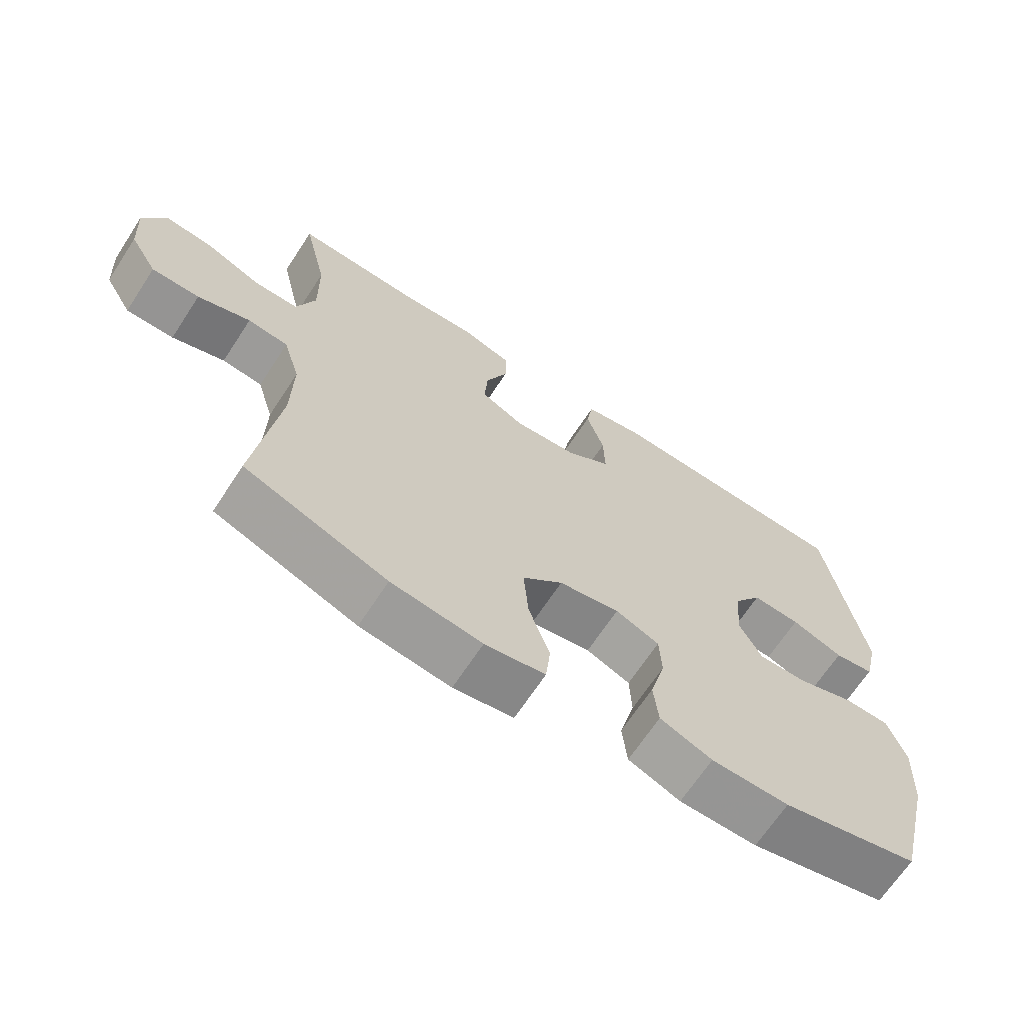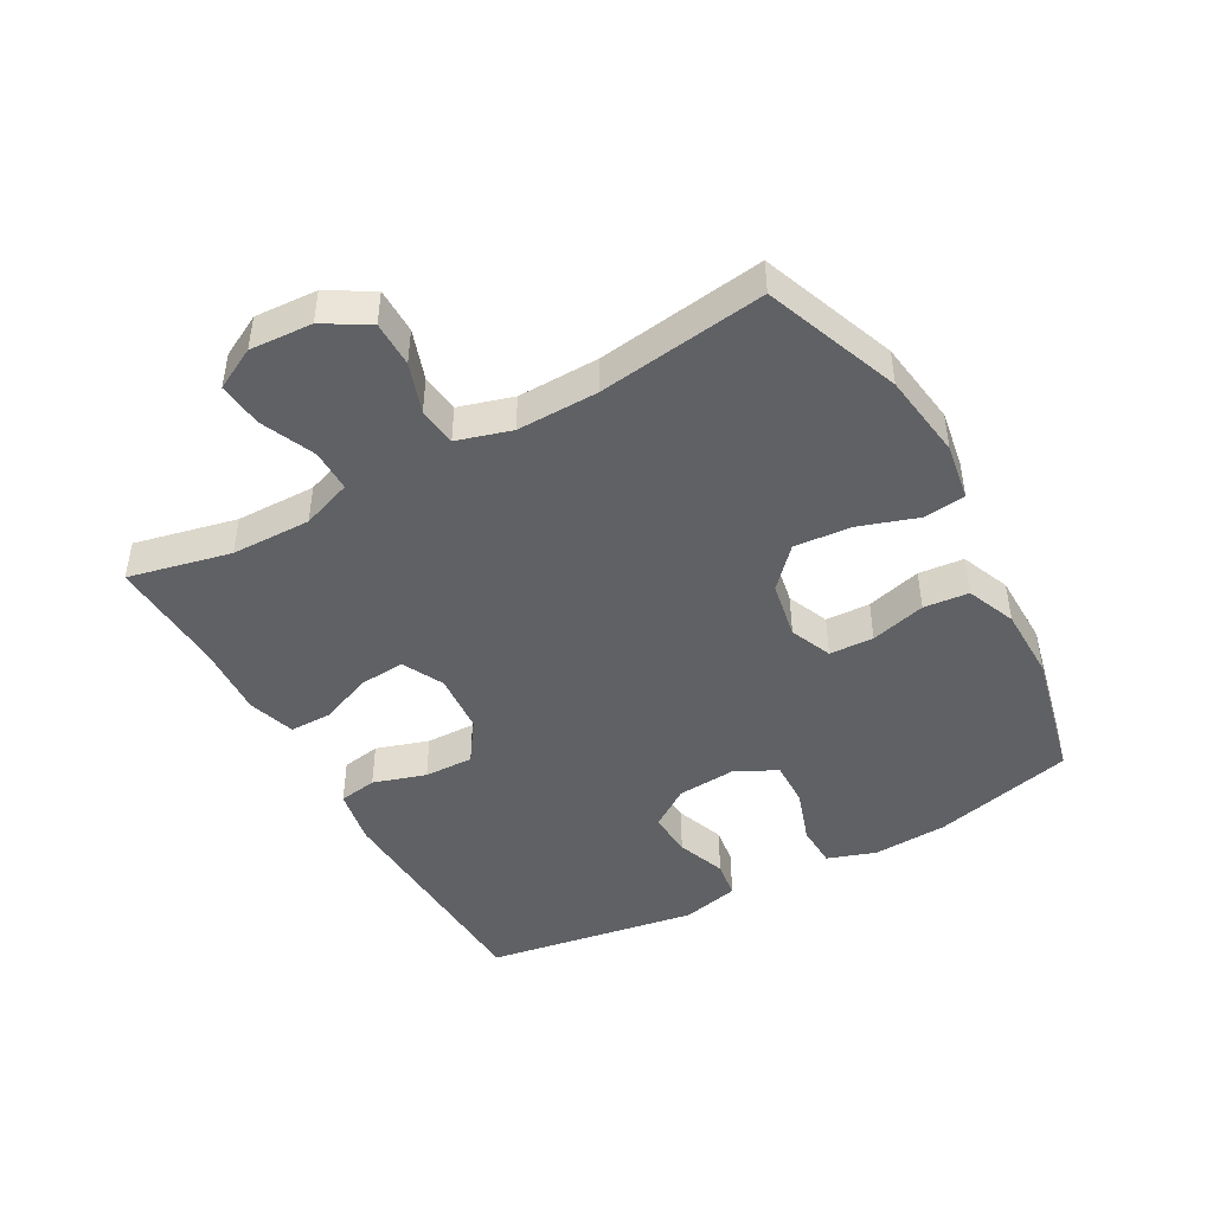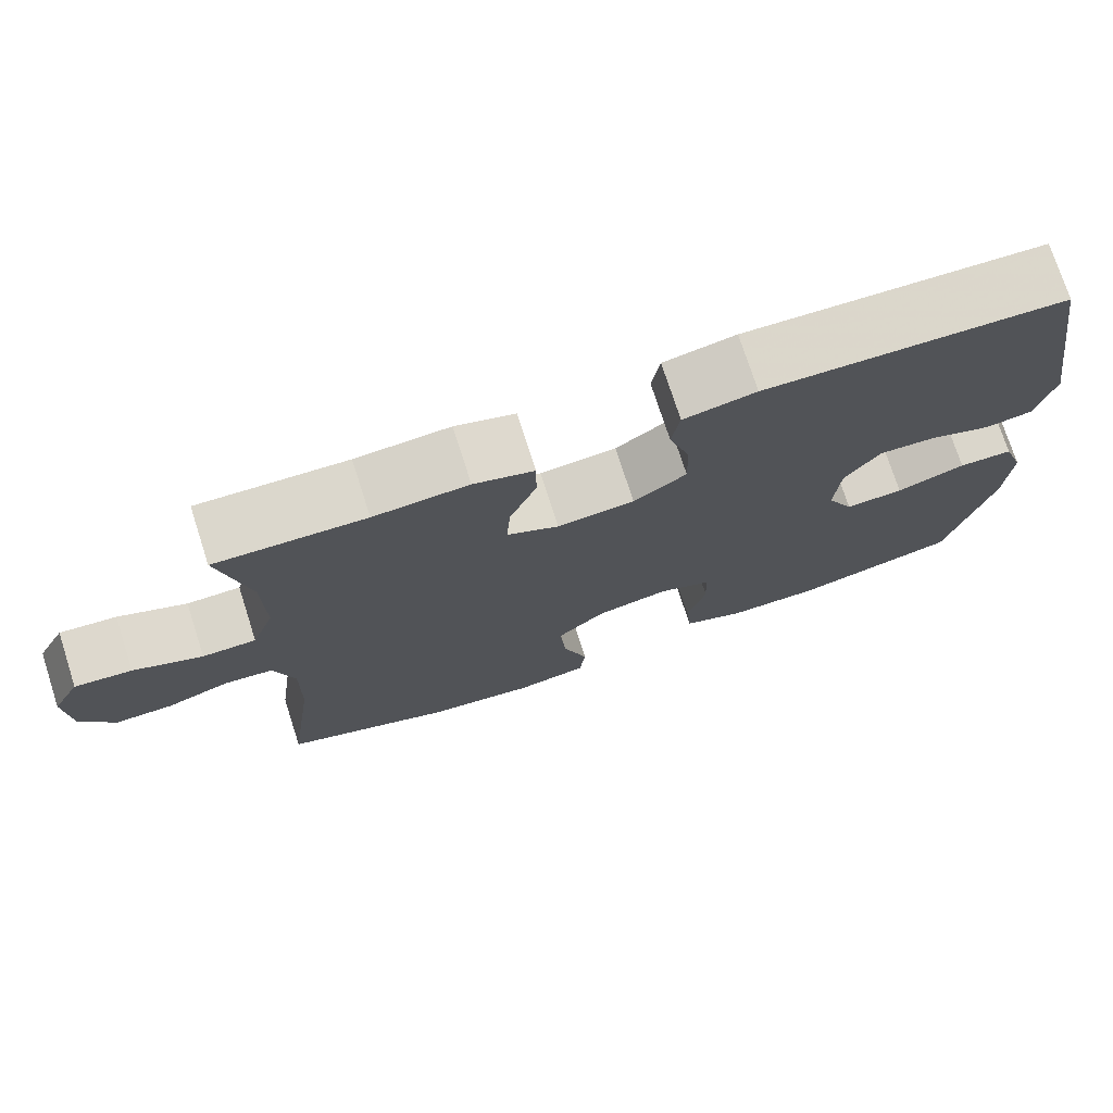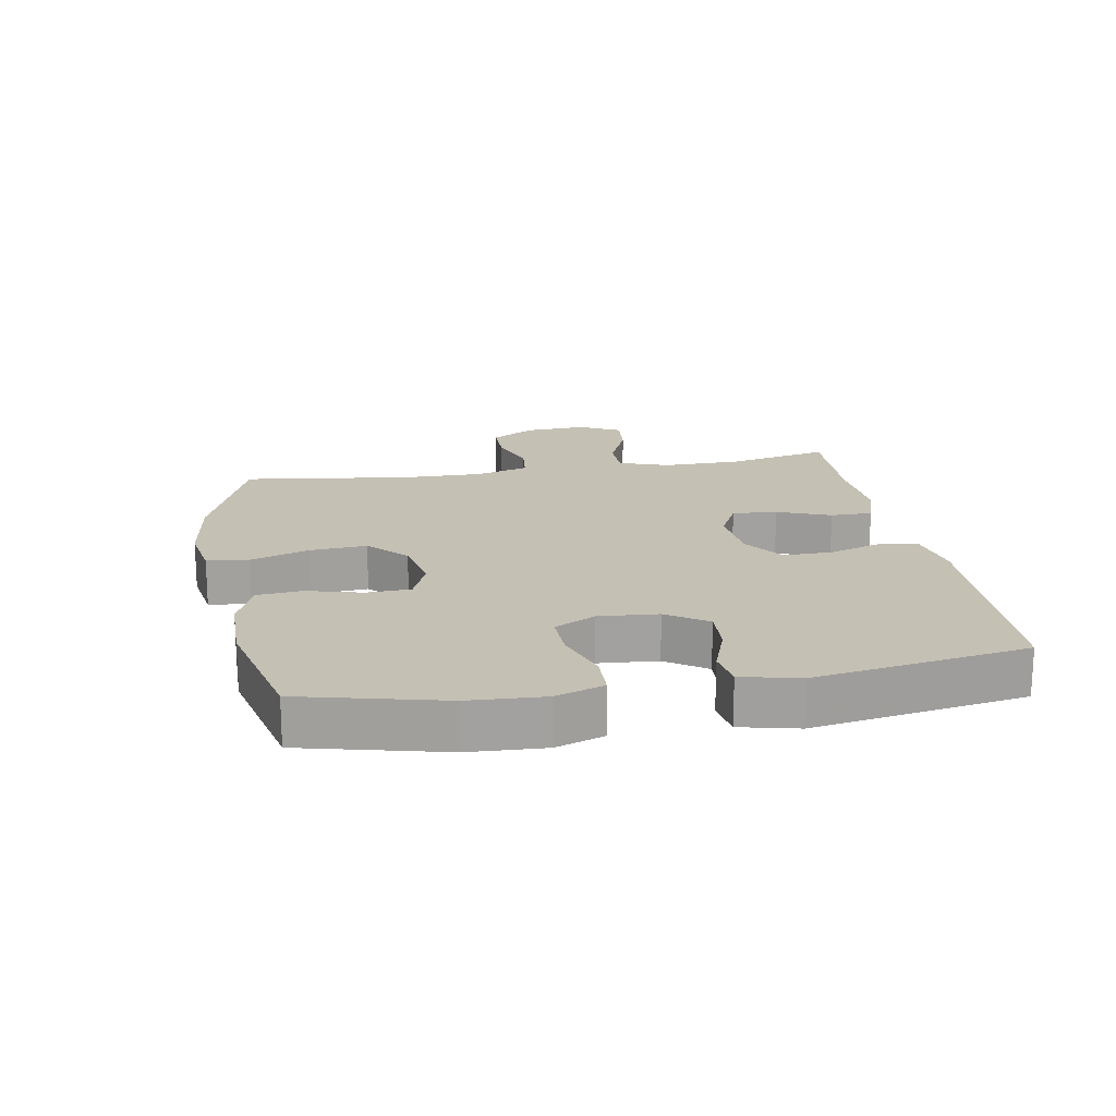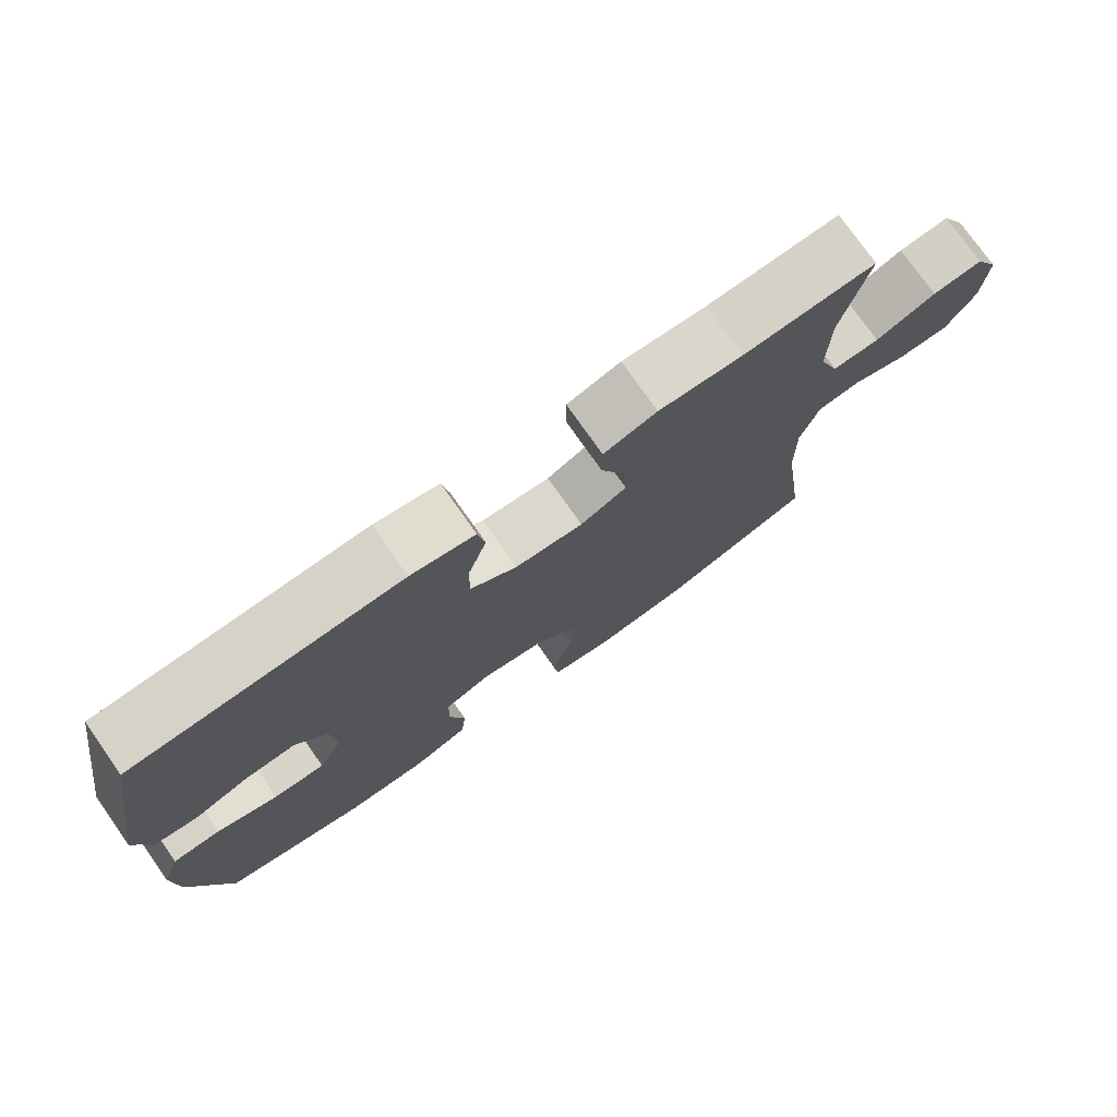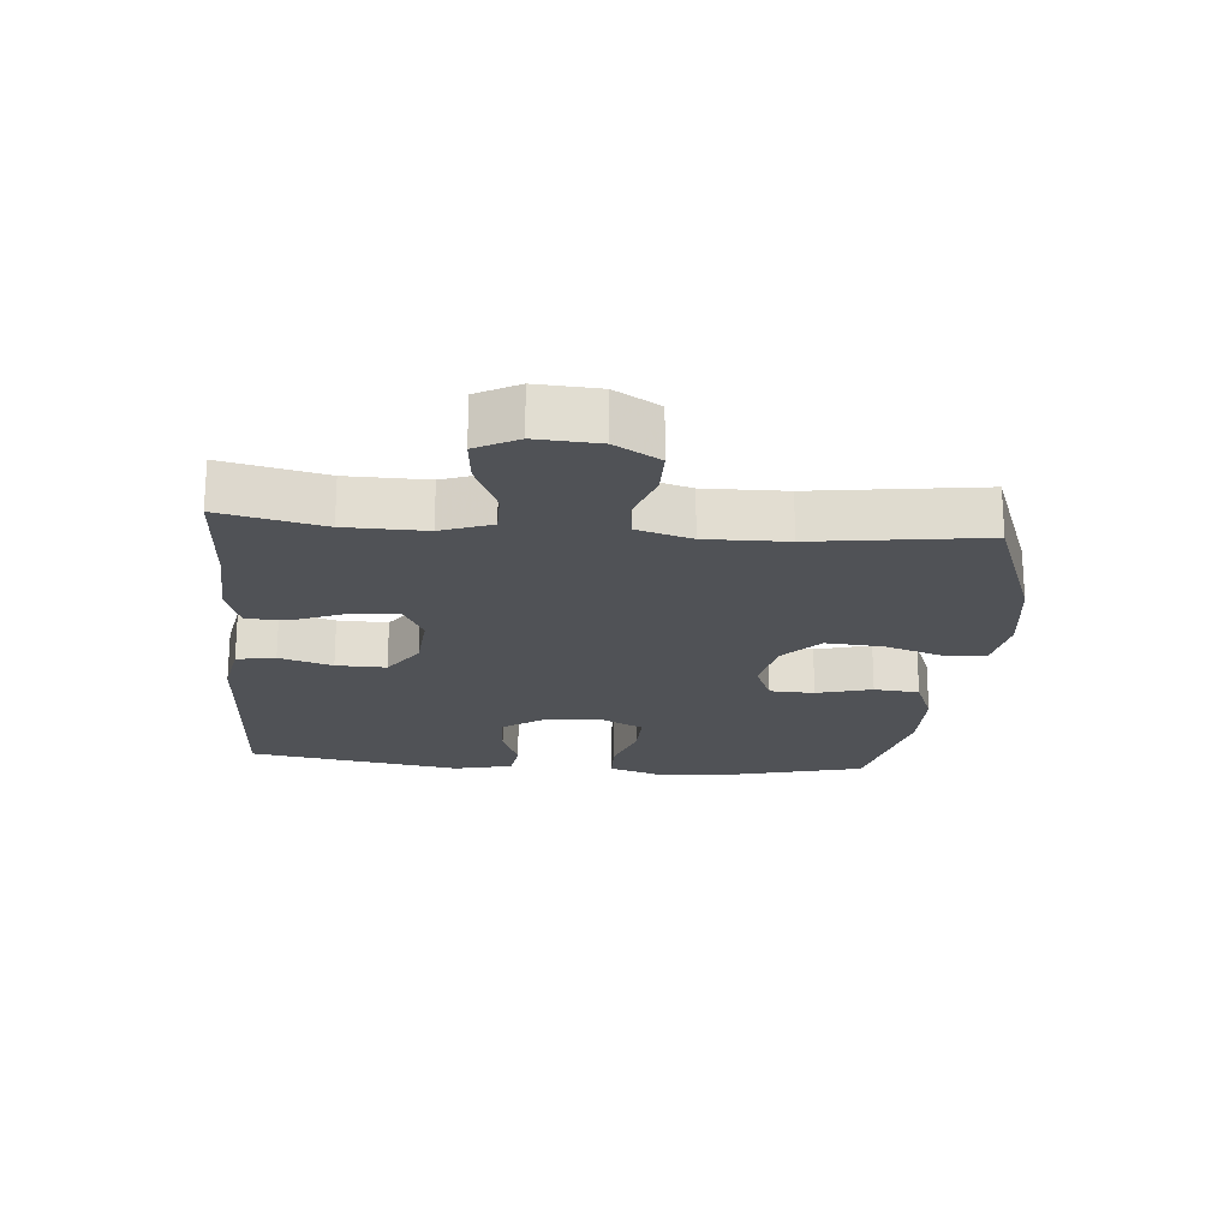
<metadata>
{"format":"obj","ext":"obj","renderer":"f3d","projection":"perspective","resolution":1024,"background":"white","views":[{"elev":-67.2,"azim":146.8,"up":"+Z"},{"elev":-45.6,"azim":119.3,"up":"+Y"},{"elev":74.6,"azim":162.1,"up":"+Z"},{"elev":18.2,"azim":-100.0,"up":"+Y"},{"elev":76.2,"azim":-35.1,"up":"+Z"},{"elev":-20.7,"azim":85.2,"up":"+Y"}]}
</metadata>
<code>
v -0.5 0.07 -0.5
v -0.554 0.07 -0.28
v -0.56 0.07 -0.163
v -0.534 0.07 -0.088
v -0.467 0.07 -0.086
v -0.382 0.07 -0.115
v -0.31 0.07 -0.117
v -0.277 0.07 -0.053
v -0.284 0.07 0.039
v -0.327 0.07 0.102
v -0.398 0.07 0.098
v -0.475 0.07 0.07
v -0.534 0.07 0.079
v -0.555 0.07 0.169
v -0.5 0.07 0.5
v -0.13 0.07 0.515
v -0.041 0.07 0.498
v -0.031 0.07 0.438
v -0.057 0.07 0.356
v -0.059 0.07 0.279
v 0.006 0.07 0.234
v 0.101 0.07 0.226
v 0.165 0.07 0.258
v 0.16 0.07 0.328
v 0.127 0.07 0.411
v 0.127 0.07 0.476
v 0.201 0.07 0.499
v 0.317 0.07 0.492
v 0.5 0.07 0.5
v 0.464 0.07 0.341
v 0.462 0.07 0.217
v 0.49 0.07 0.139
v 0.556 0.07 0.139
v 0.64 0.07 0.175
v 0.71 0.07 0.182
v 0.744 0.07 0.117
v 0.738 0.07 0.02
v 0.697 0.07 -0.049
v 0.626 0.07 -0.049
v 0.548 0.07 -0.022
v 0.488 0.07 -0.029
v 0.463 0.07 -0.113
v 0.465 0.07 -0.239
v 0.5 0.07 -0.5
v 0.289 0.07 -0.579
v 0.155 0.07 -0.597
v 0.066 0.07 -0.582
v 0.059 0.07 -0.517
v 0.09 0.07 -0.425
v 0.097 0.07 -0.337
v 0.037 0.07 -0.281
v -0.053 0.07 -0.264
v -0.118 0.07 -0.291
v -0.121 0.07 -0.36
v -0.098 0.07 -0.446
v -0.105 0.07 -0.516
v -0.182 0.07 -0.547
v -0.297 0.07 -0.548
v -0.5 0 -0.5
v -0.554 0 -0.28
v -0.56 0 -0.163
v -0.534 0 -0.088
v -0.467 0 -0.086
v -0.382 0 -0.115
v -0.31 0 -0.117
v -0.277 0 -0.053
v -0.284 0 0.039
v -0.327 0 0.102
v -0.398 0 0.098
v -0.475 0 0.07
v -0.534 0 0.079
v -0.555 0 0.169
v -0.5 0 0.5
v -0.13 0 0.515
v -0.041 0 0.498
v -0.031 0 0.438
v -0.057 0 0.356
v -0.059 0 0.279
v 0.006 0 0.234
v 0.101 0 0.226
v 0.165 0 0.258
v 0.16 0 0.328
v 0.127 0 0.411
v 0.127 0 0.476
v 0.201 0 0.499
v 0.317 0 0.492
v 0.5 0 0.5
v 0.464 0 0.341
v 0.462 0 0.217
v 0.49 0 0.139
v 0.556 0 0.139
v 0.64 0 0.175
v 0.71 0 0.182
v 0.744 0 0.117
v 0.738 0 0.02
v 0.697 0 -0.049
v 0.626 0 -0.049
v 0.548 0 -0.022
v 0.488 0 -0.029
v 0.463 0 -0.113
v 0.465 0 -0.239
v 0.5 0 -0.5
v 0.289 0 -0.579
v 0.155 0 -0.597
v 0.066 0 -0.582
v 0.059 0 -0.517
v 0.09 0 -0.425
v 0.097 0 -0.337
v 0.037 0 -0.281
v -0.053 0 -0.264
v -0.118 0 -0.291
v -0.121 0 -0.36
v -0.098 0 -0.446
v -0.105 0 -0.516
v -0.182 0 -0.547
v -0.297 0 -0.548
f 4 5 6
f 3 4 6
f 2 3 6
f 1 2 6
f 58 1 6
f 57 58 6
f 56 57 6
f 55 56 6
f 54 55 6
f 53 54 6 7
f 52 53 7 8
f 51 52 8 9
f 50 51 9 10
f 47 48 49
f 46 47 49
f 45 46 49
f 44 45 49
f 43 44 49
f 42 43 49 50
f 41 42 50 10
f 38 39 40
f 37 38 40
f 36 37 40
f 35 36 40
f 34 35 40
f 33 34 40
f 40 41 10
f 33 40 10
f 32 33 10
f 28 29 30
f 28 30 31
f 27 28 31
f 26 27 31
f 25 26 31
f 24 25 31
f 23 24 31 32
f 17 18 19
f 16 17 19
f 15 16 19
f 14 15 19
f 13 14 19
f 12 13 19
f 11 12 19
f 10 11 19 20
f 22 23 32
f 21 22 32 10
f 10 20 21
f 64 63 62
f 64 62 61
f 64 61 60
f 64 60 59
f 64 59 116
f 64 116 115
f 64 115 114
f 64 114 113
f 64 113 112
f 65 64 112 111
f 66 65 111 110
f 67 66 110 109
f 68 67 109 108
f 107 106 105
f 107 105 104
f 107 104 103
f 107 103 102
f 107 102 101
f 108 107 101 100
f 68 108 100 99
f 98 97 96
f 98 96 95
f 98 95 94
f 98 94 93
f 98 93 92
f 98 92 91
f 68 99 98
f 68 98 91
f 68 91 90
f 88 87 86
f 89 88 86
f 89 86 85
f 89 85 84
f 89 84 83
f 89 83 82
f 90 89 82 81
f 77 76 75
f 77 75 74
f 77 74 73
f 77 73 72
f 77 72 71
f 77 71 70
f 77 70 69
f 78 77 69 68
f 90 81 80
f 68 90 80 79
f 79 78 68
f 1 59 60 2
f 2 60 61 3
f 3 61 62 4
f 4 62 63 5
f 5 63 64 6
f 6 64 65 7
f 7 65 66 8
f 8 66 67 9
f 9 67 68 10
f 10 68 69 11
f 11 69 70 12
f 12 70 71 13
f 13 71 72 14
f 14 72 73 15
f 15 73 74 16
f 16 74 75 17
f 17 75 76 18
f 18 76 77 19
f 19 77 78 20
f 20 78 79 21
f 21 79 80 22
f 22 80 81 23
f 23 81 82 24
f 24 82 83 25
f 25 83 84 26
f 26 84 85 27
f 27 85 86 28
f 28 86 87 29
f 29 87 88 30
f 30 88 89 31
f 31 89 90 32
f 32 90 91 33
f 33 91 92 34
f 34 92 93 35
f 35 93 94 36
f 36 94 95 37
f 37 95 96 38
f 38 96 97 39
f 39 97 98 40
f 40 98 99 41
f 41 99 100 42
f 42 100 101 43
f 43 101 102 44
f 44 102 103 45
f 45 103 104 46
f 46 104 105 47
f 47 105 106 48
f 48 106 107 49
f 49 107 108 50
f 50 108 109 51
f 51 109 110 52
f 52 110 111 53
f 53 111 112 54
f 54 112 113 55
f 55 113 114 56
f 56 114 115 57
f 57 115 116 58
f 58 116 59 1

</code>
